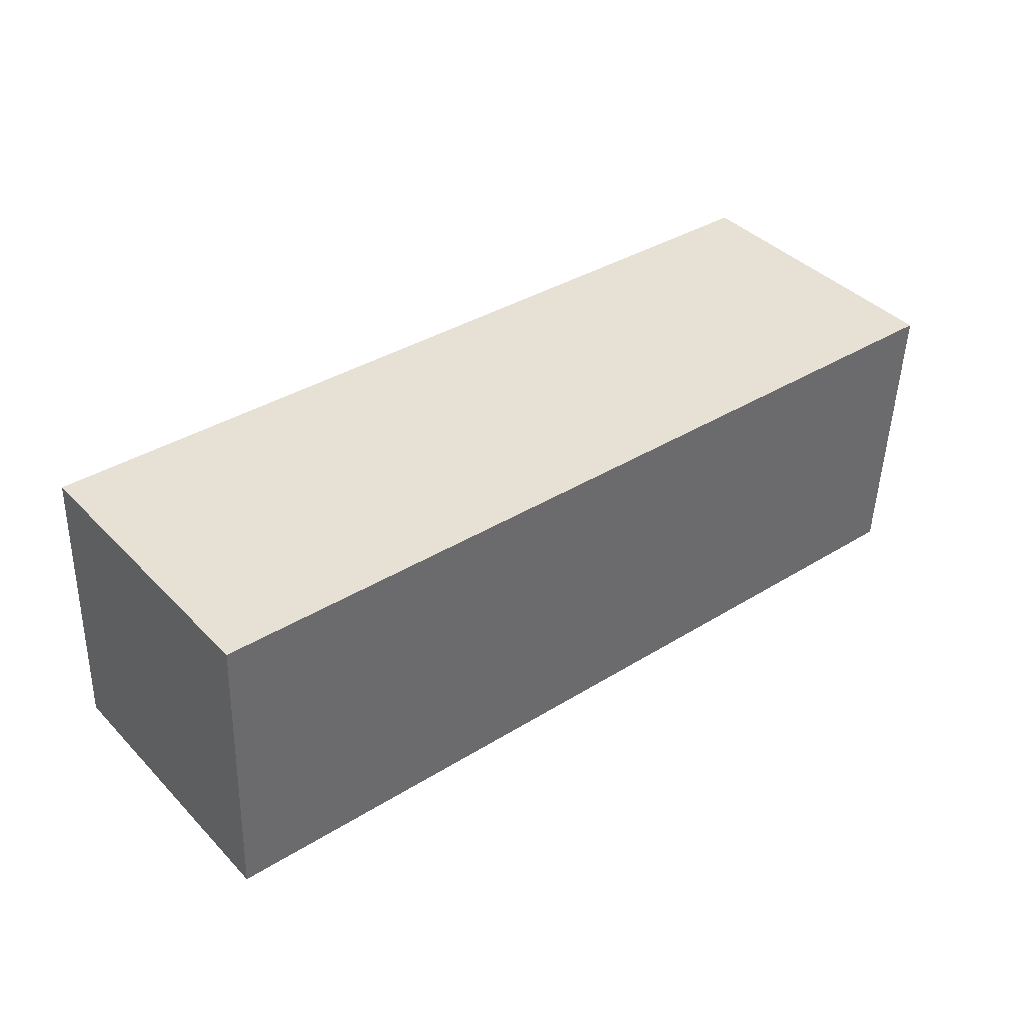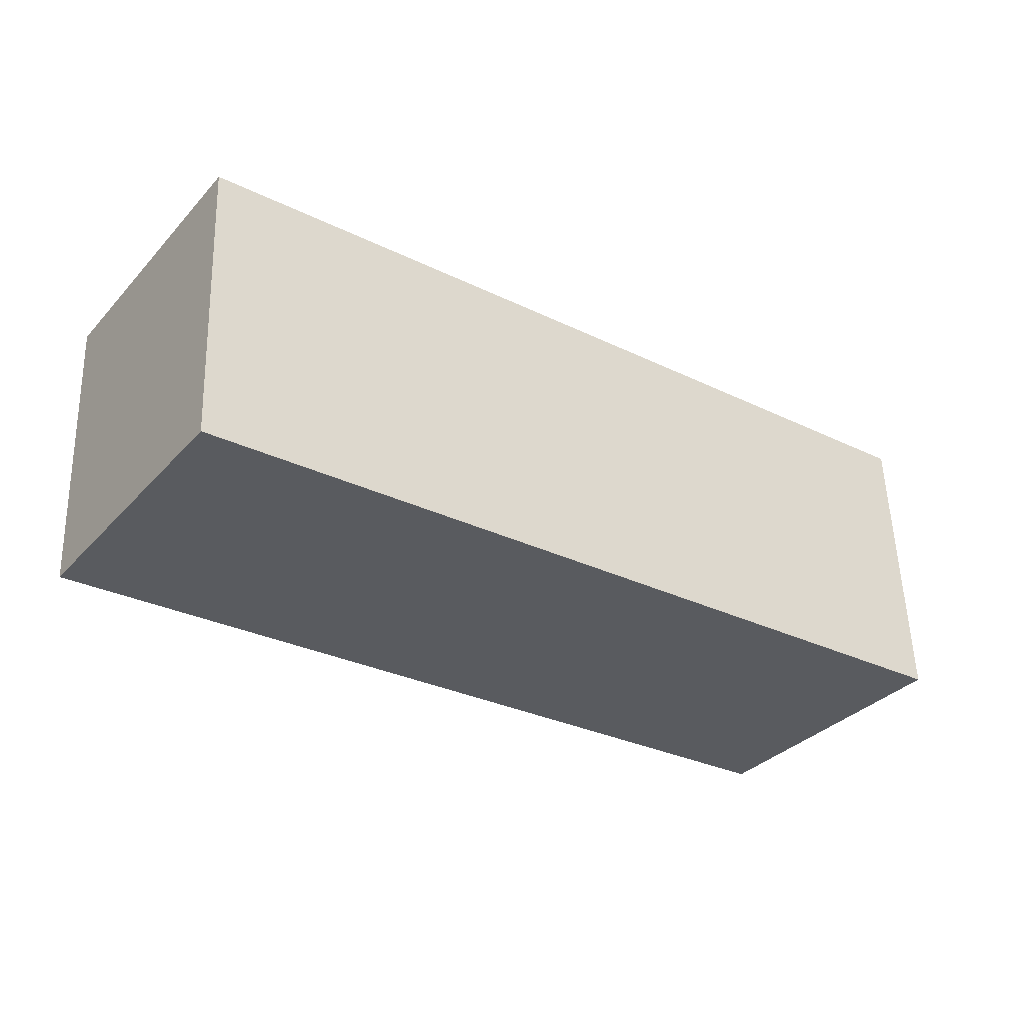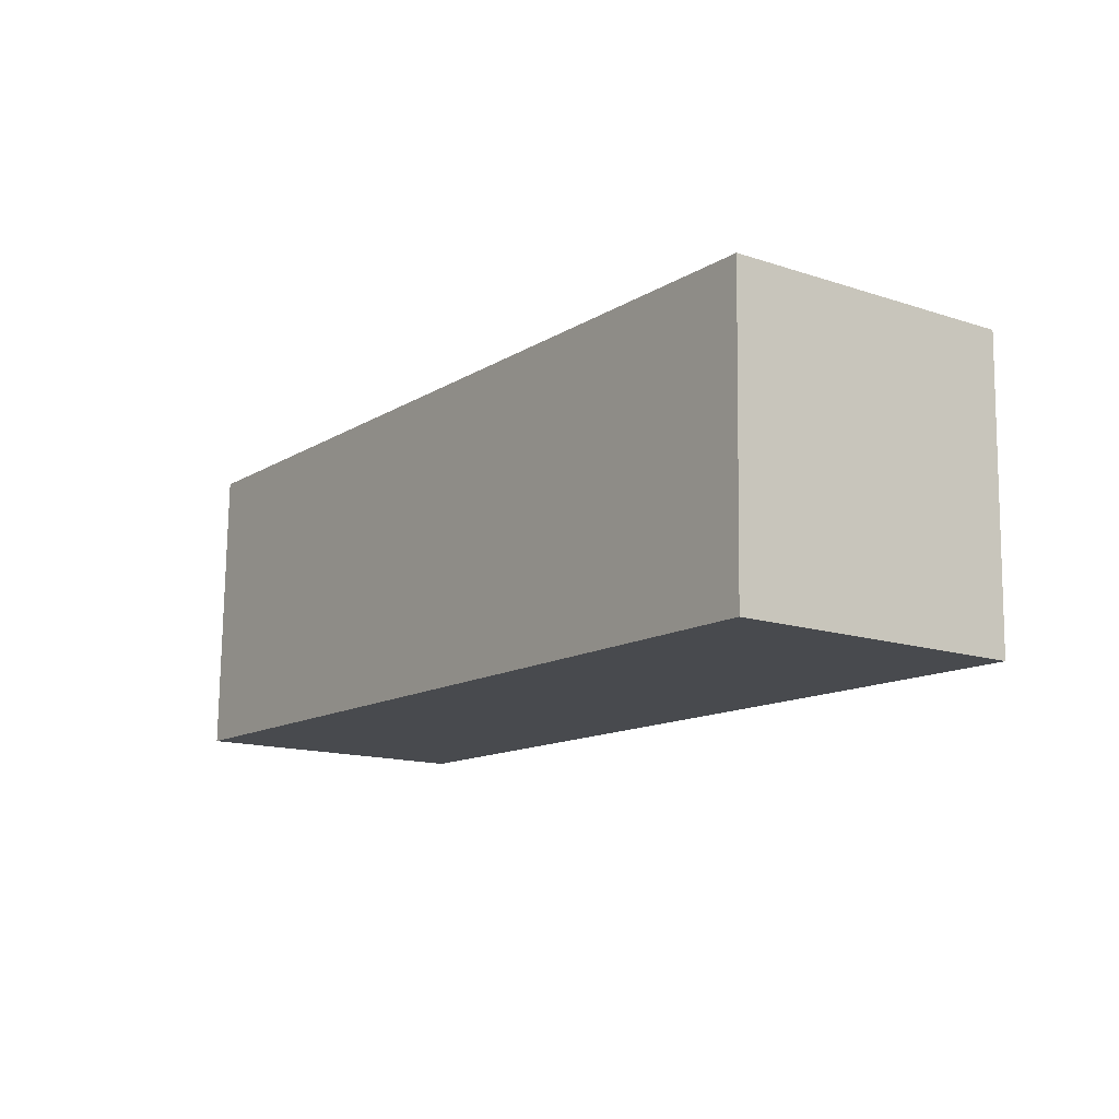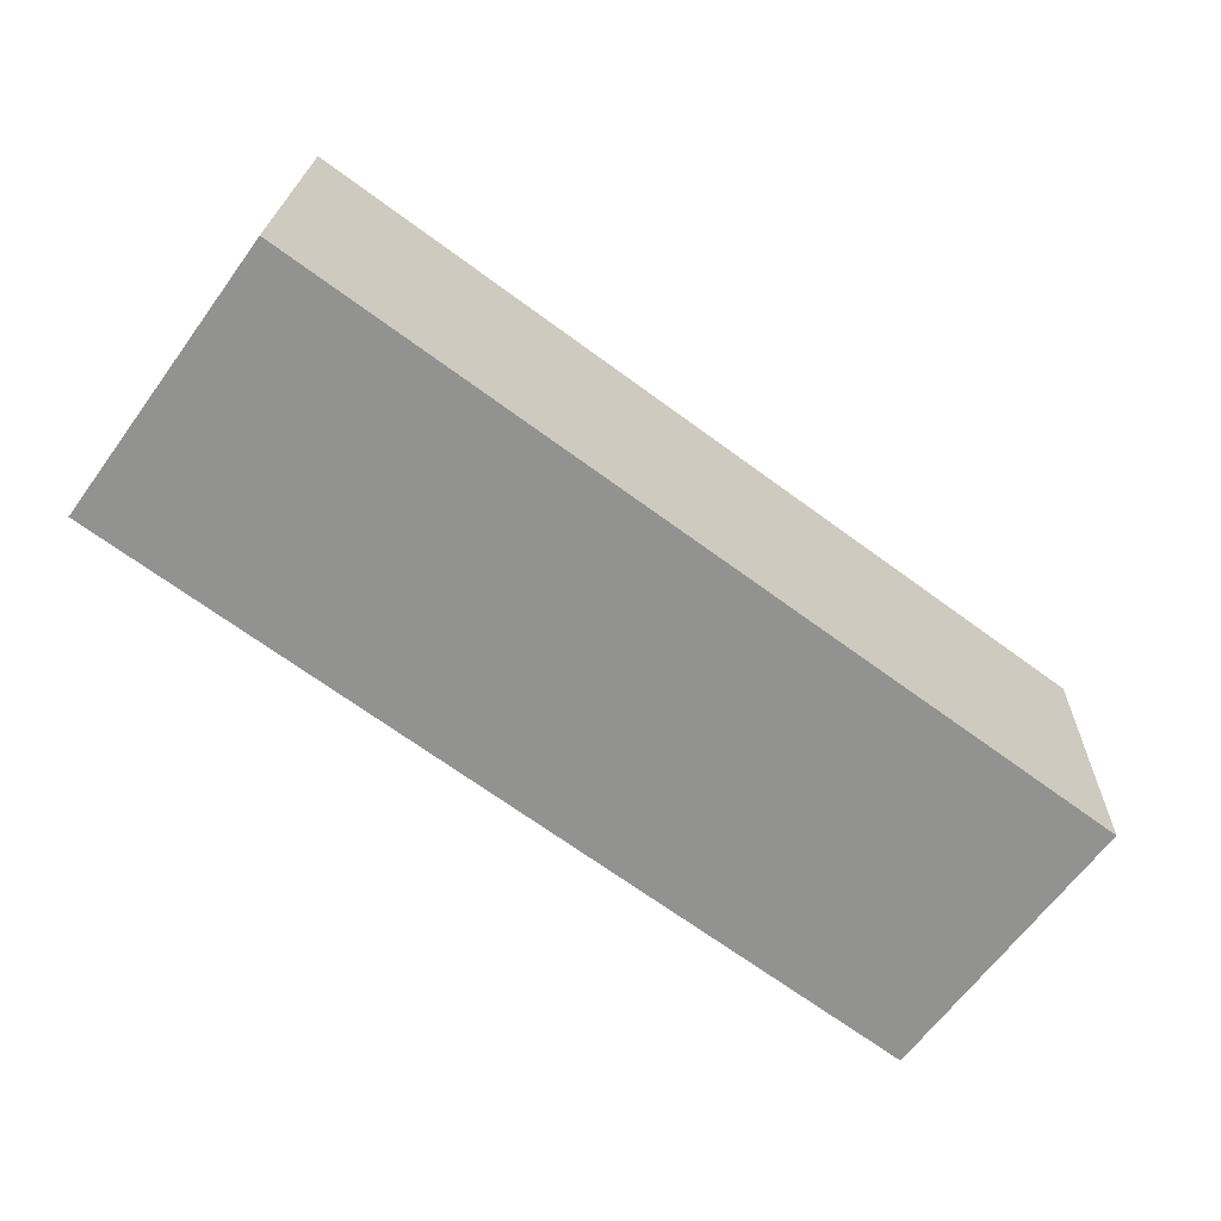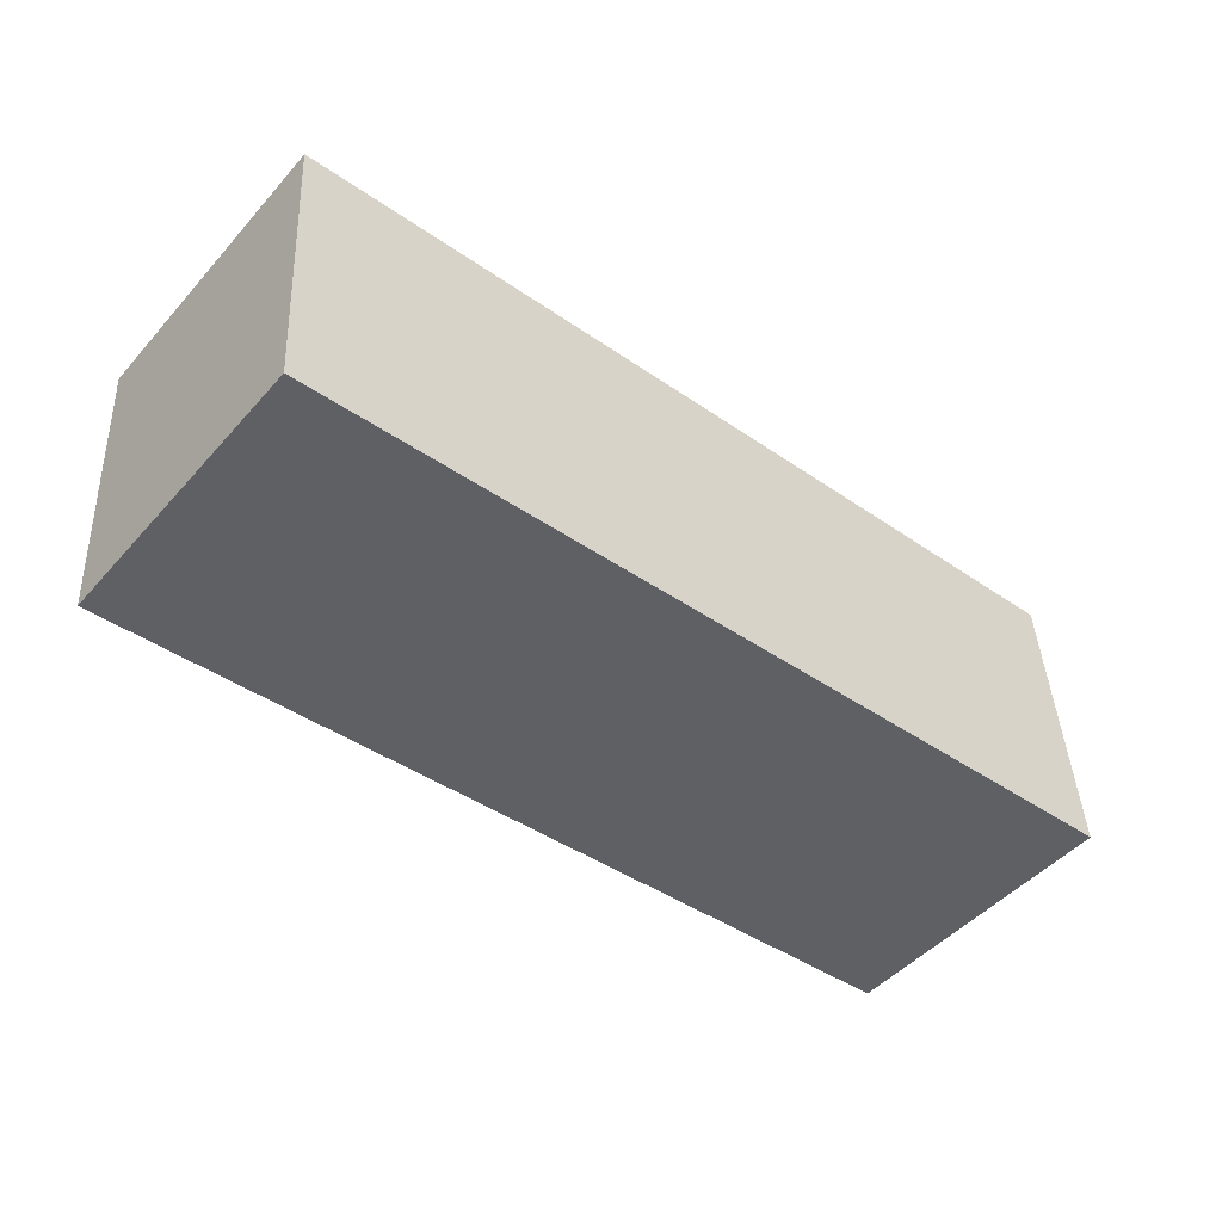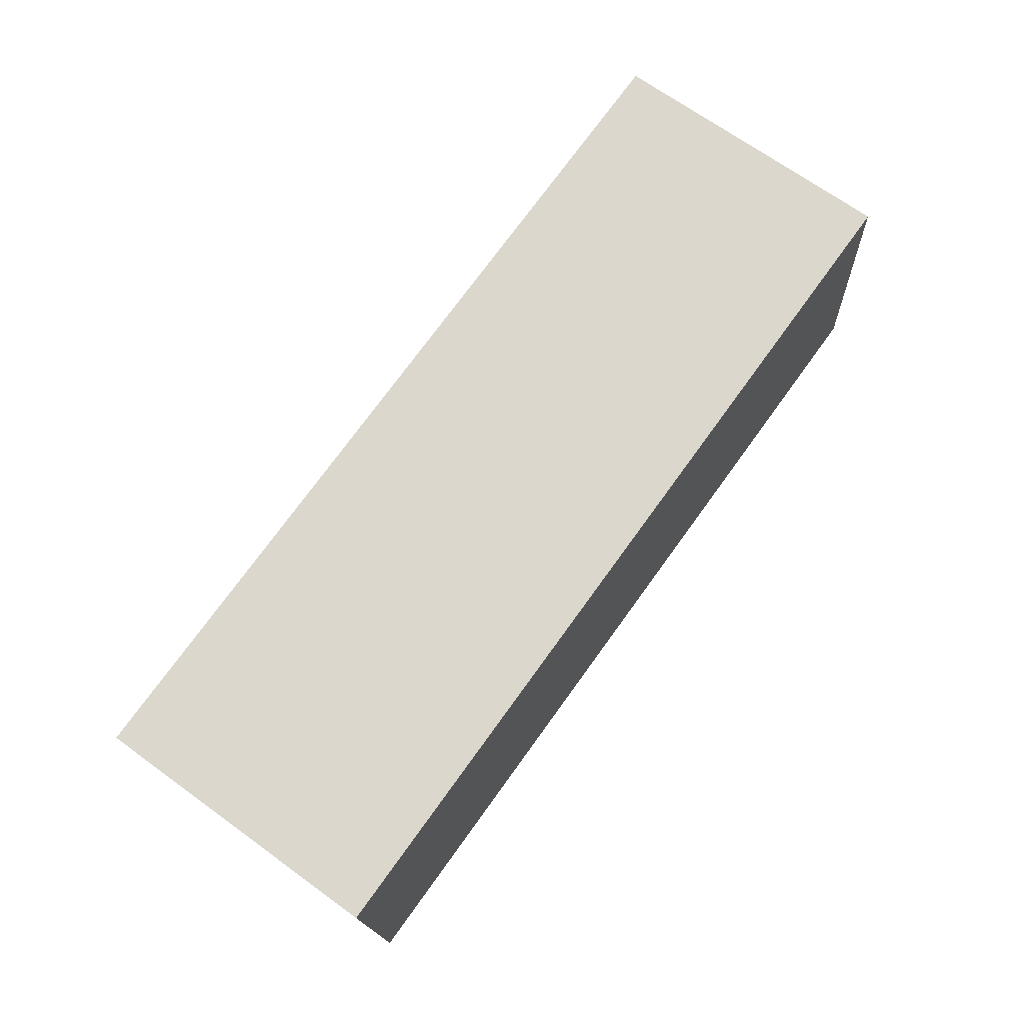
<metadata>
{"format":"obj","ext":"obj","renderer":"f3d","projection":"perspective","resolution":1024,"background":"white","views":[{"elev":41.2,"azim":-36.1,"up":"+Z"},{"elev":-34.9,"azim":147.3,"up":"+Z"},{"elev":-16.1,"azim":-122.8,"up":"+Y"},{"elev":-63.9,"azim":-33.4,"up":"+Z"},{"elev":-47.0,"azim":-36.6,"up":"+Y"},{"elev":70.8,"azim":-51.1,"up":"+Y"}]}
</metadata>
<code>
g Arm_Right001
v 0.09606 -0.08147 0.08429
v 0.08745 0.09329 0.08135
v 0.0785 0.08992 -0.09339
v 0.08711 -0.08485 -0.09045
v -0.4452 0.06458 -0.06609
v -0.4362 0.06795 0.1087
v -0.4276 -0.1068 0.1116
v -0.4366 -0.1102 -0.06315
v 0.0785 0.08992 -0.09339
v 0.08745 0.09329 0.08135
v -0.4362 0.06795 0.1087
v -0.4452 0.06458 -0.06609
v 0.08711 -0.08485 -0.09045
v 0.0785 0.08992 -0.09339
v -0.4452 0.06458 -0.06609
v -0.4366 -0.1102 -0.06315
v 0.09606 -0.08147 0.08429
v 0.08711 -0.08485 -0.09045
v -0.4276 -0.1068 0.1116
v -0.4366 -0.1102 -0.06315
v 0.08745 0.09329 0.08135
v 0.09606 -0.08147 0.08429
v -0.4362 0.06795 0.1087
v -0.4276 -0.1068 0.1116
g Arm_Right001_0
f 3 2 1
f 4 3 1
f 7 6 5
f 8 7 5
f 11 10 9
f 12 11 9
f 15 14 13
f 16 15 13
f 19 18 17
f 19 20 18
f 23 22 21
f 23 24 22

</code>
